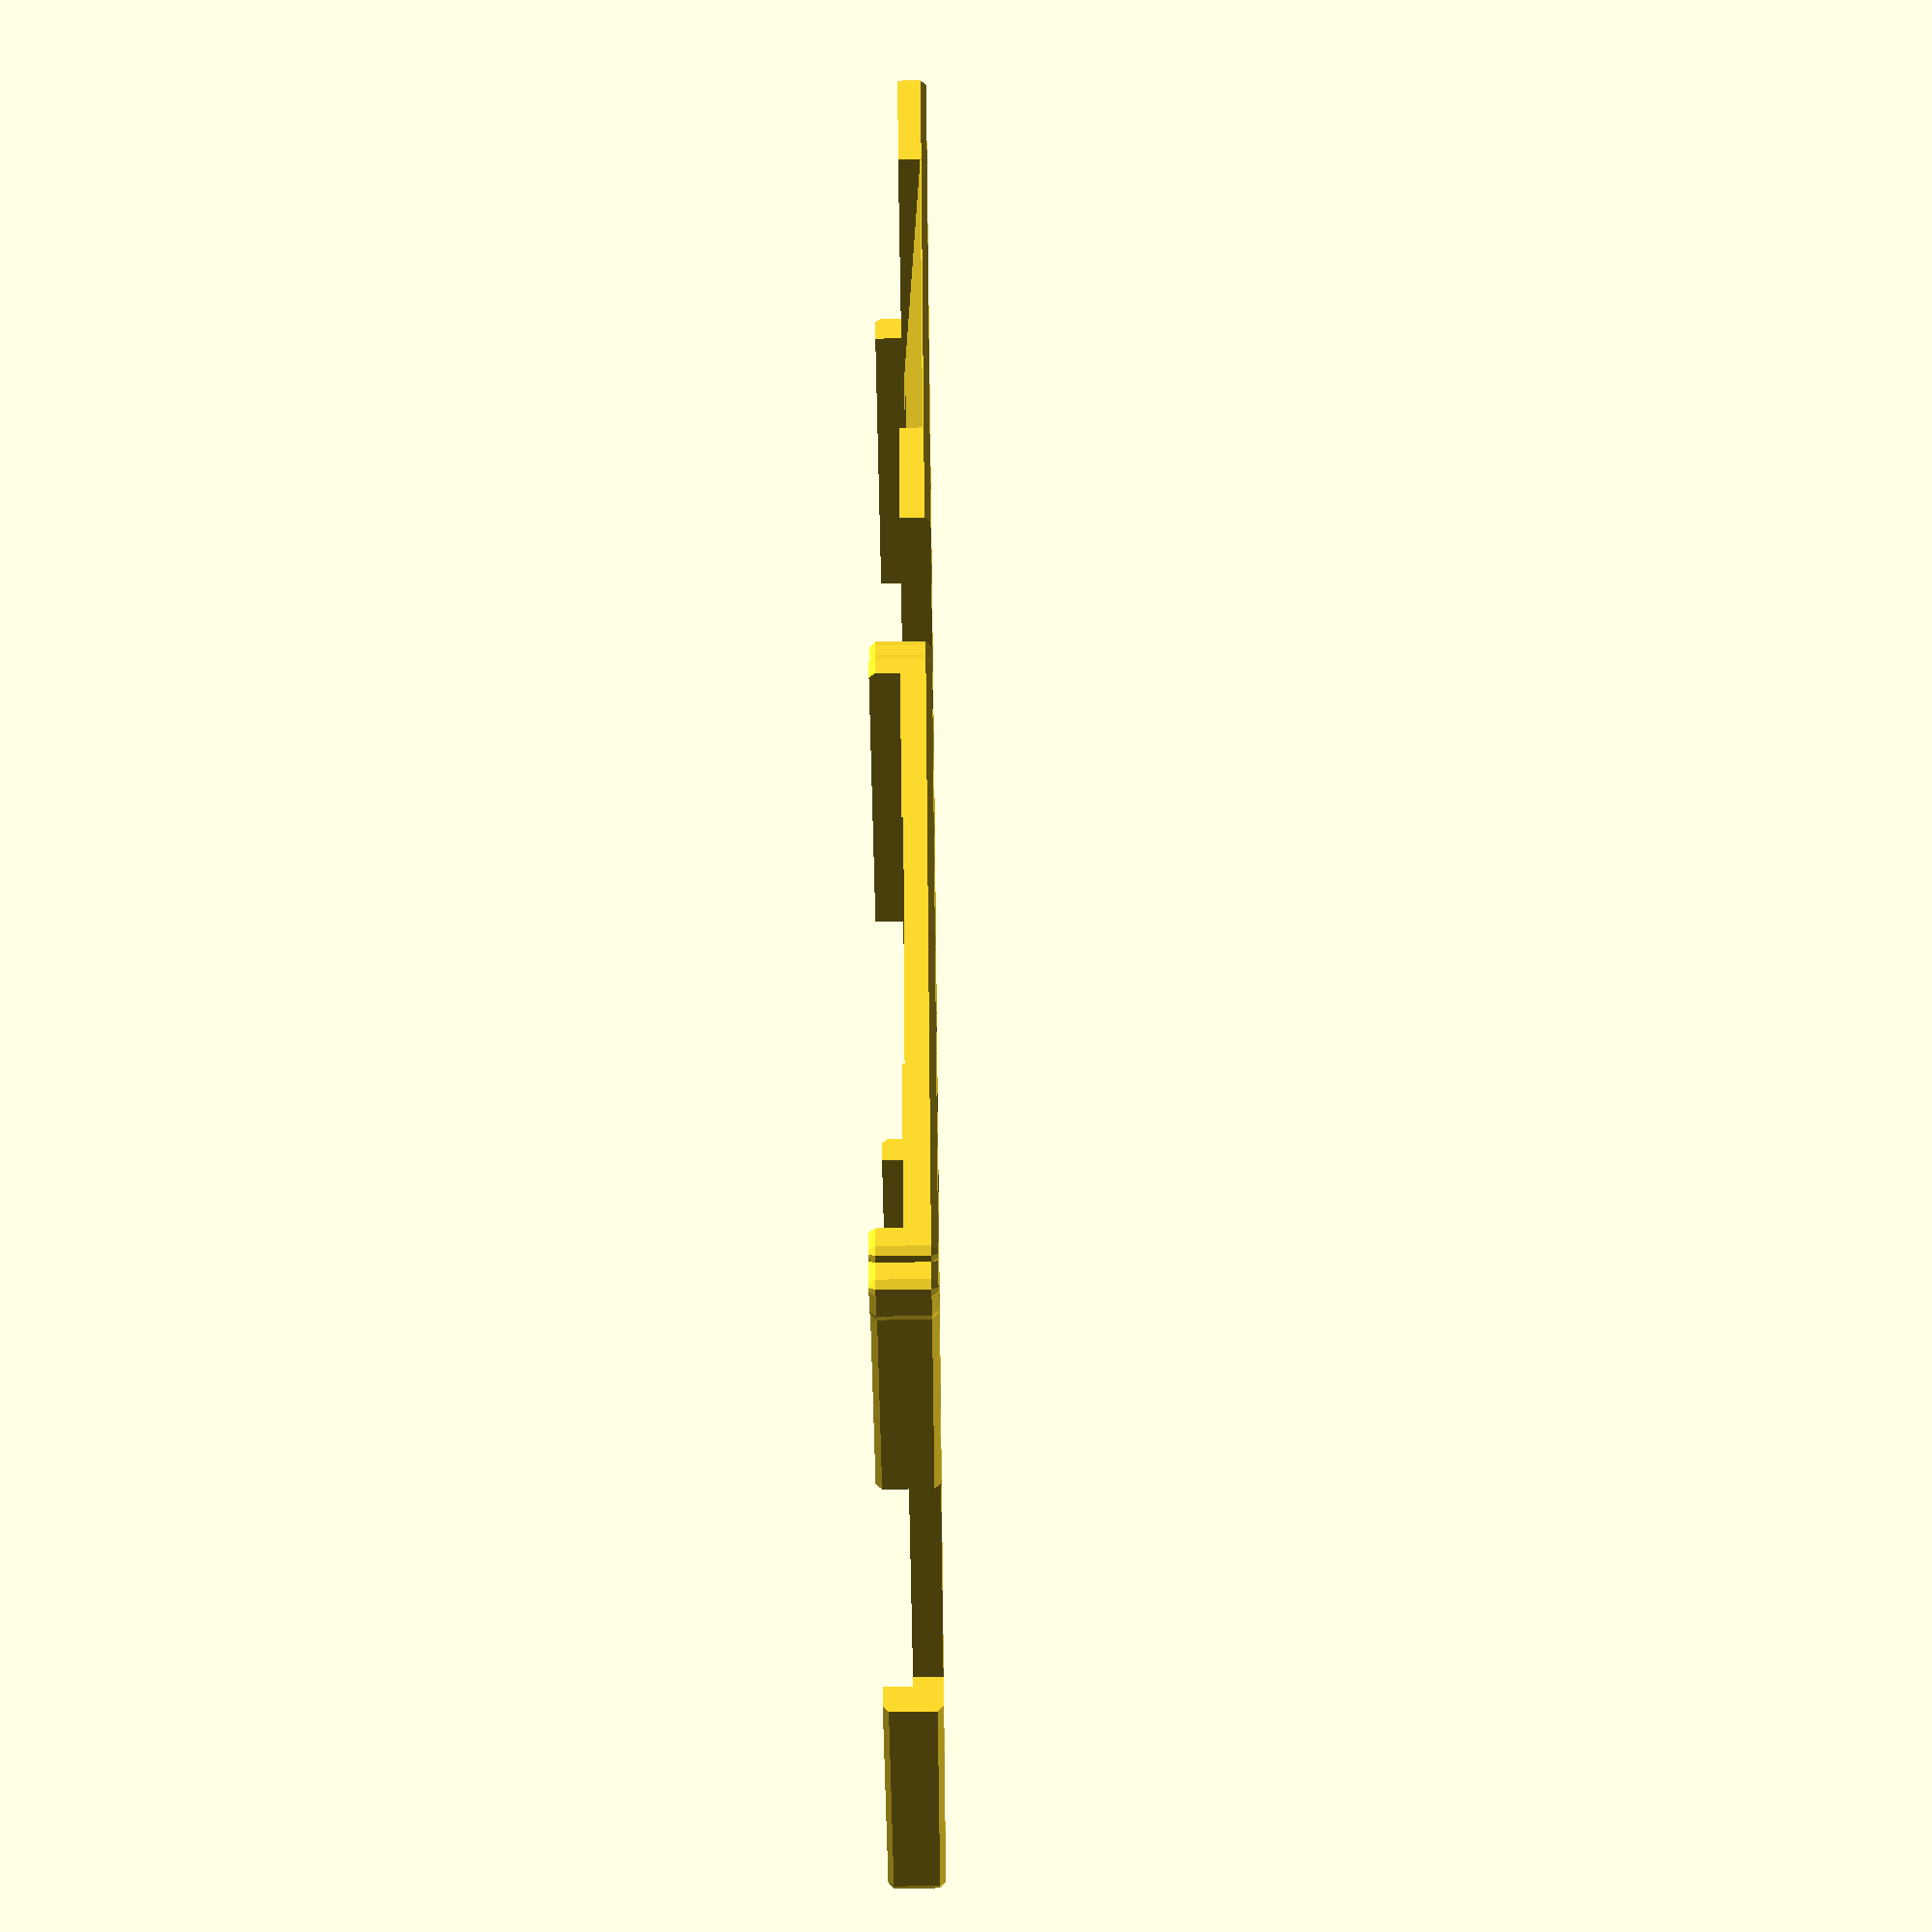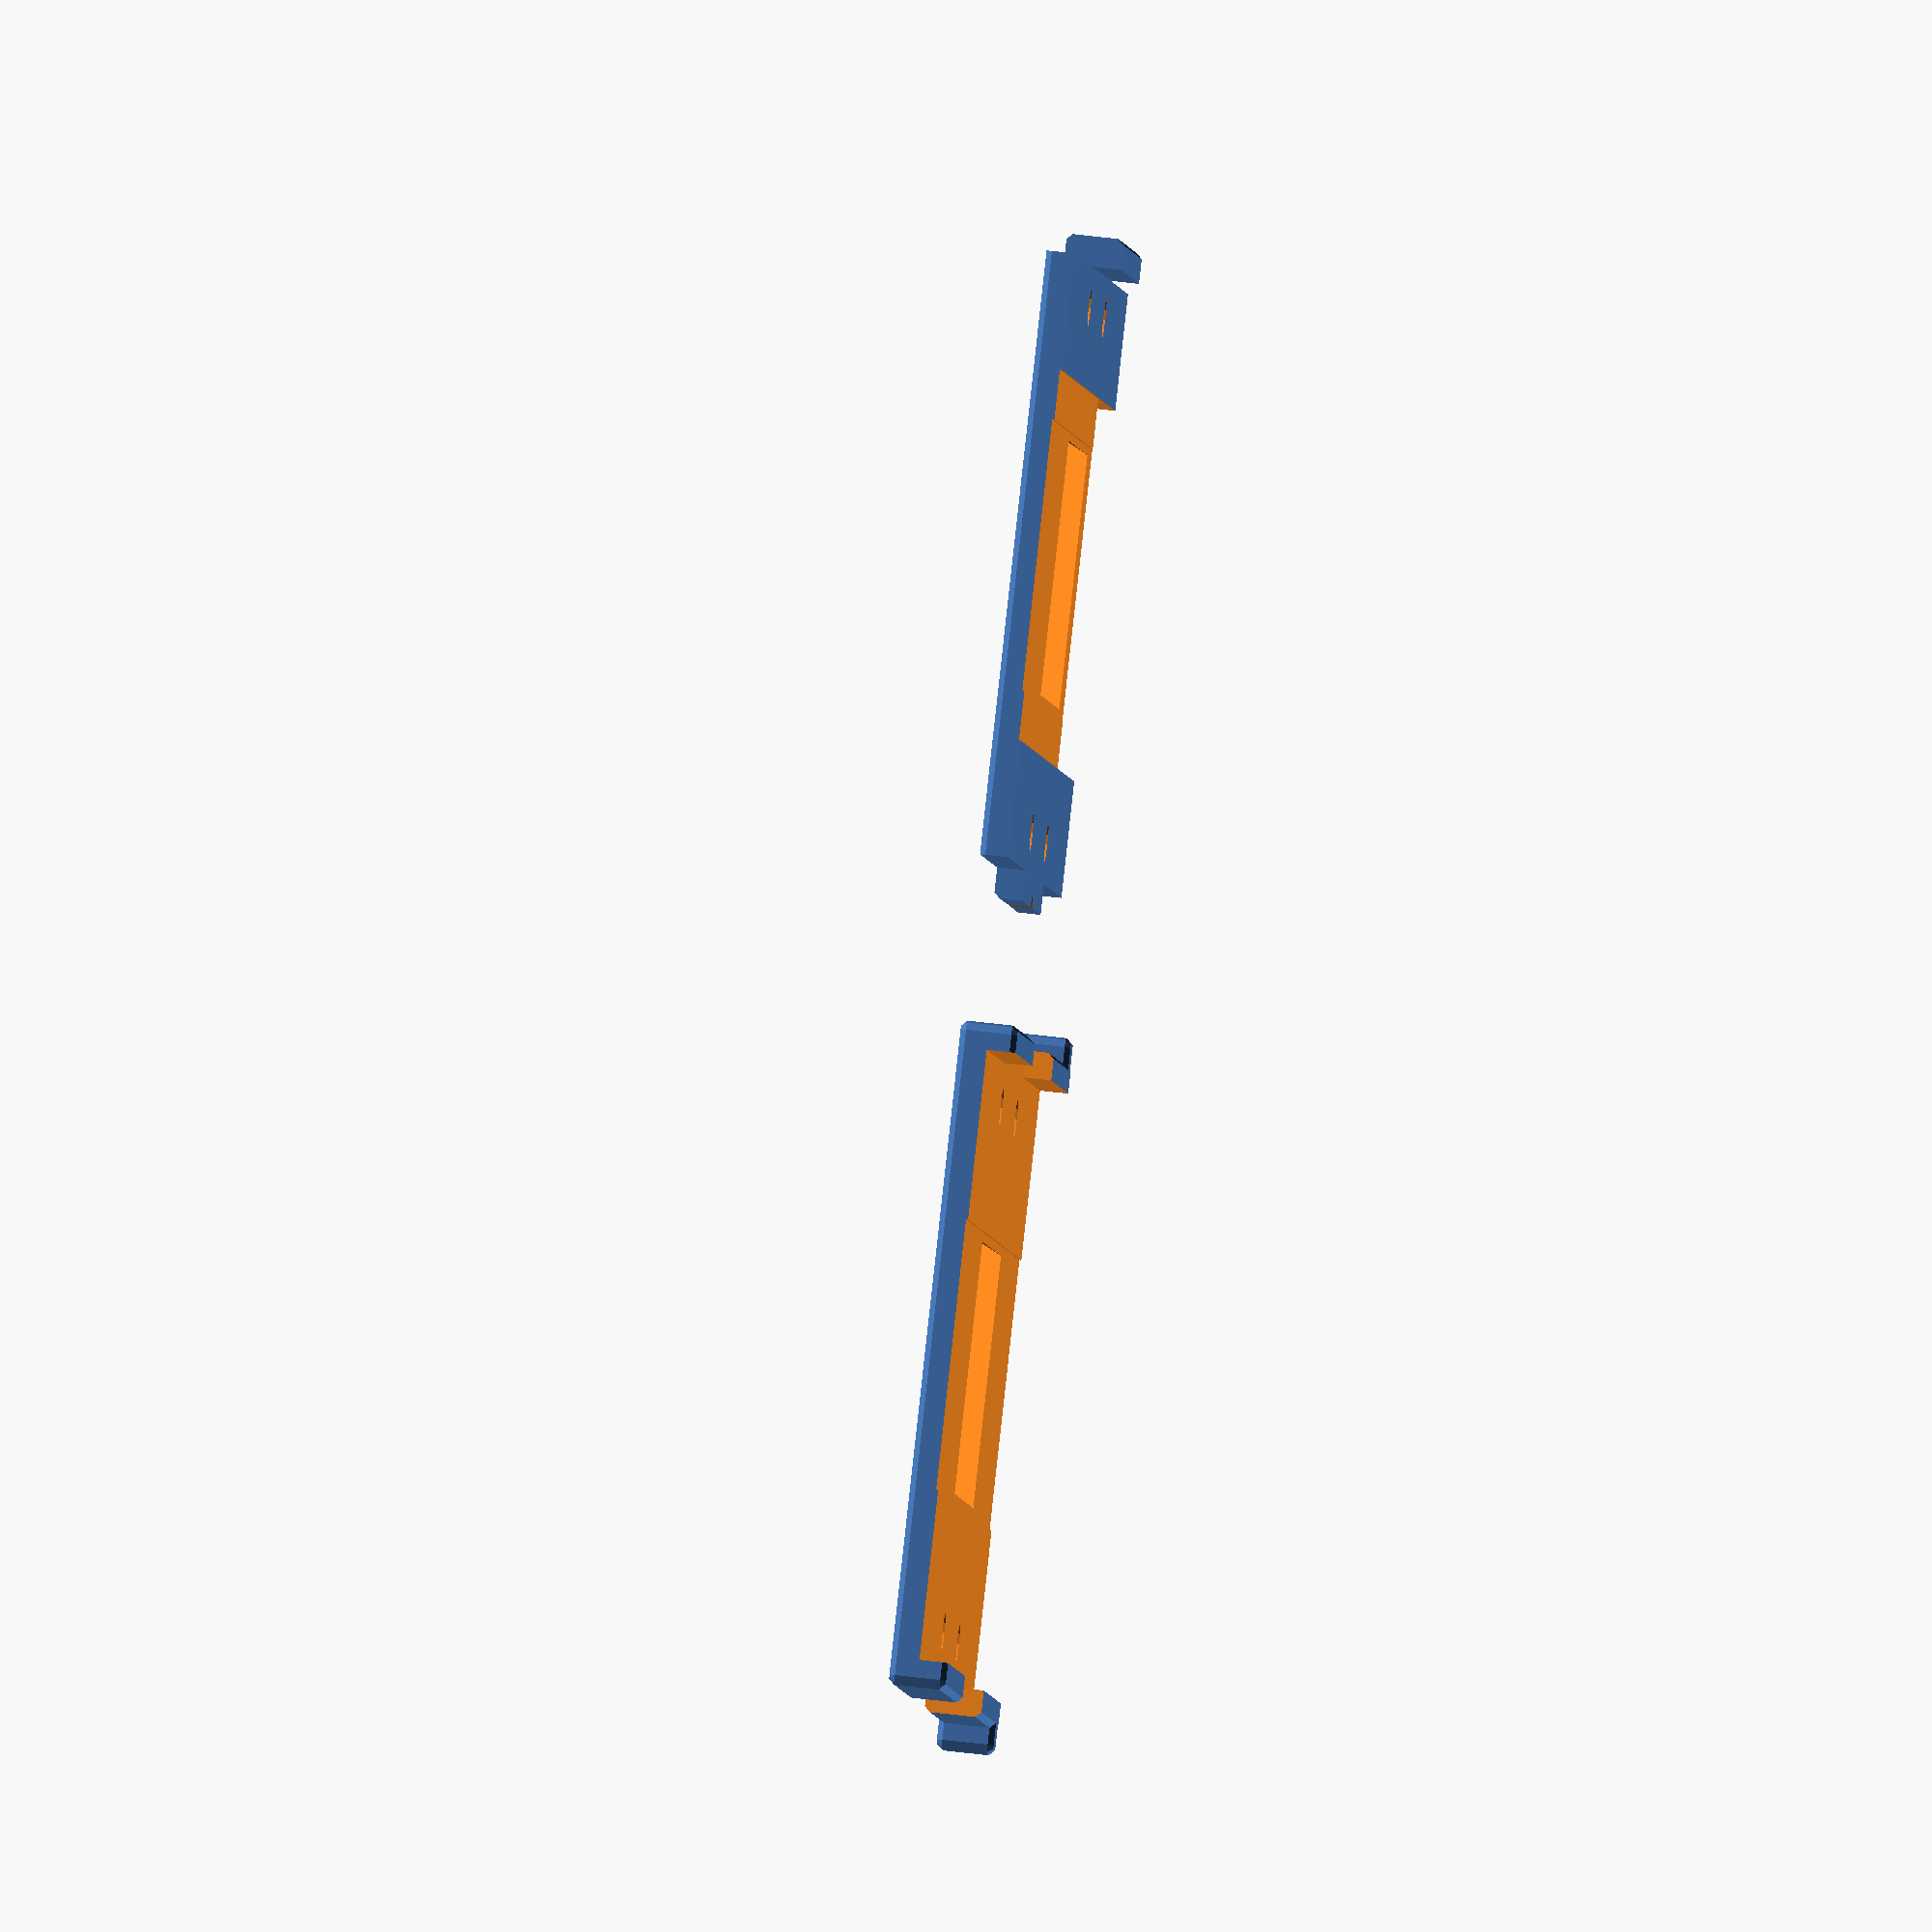
<openscad>
// -*- mode: SCAD ; c-file-style: "ellemtel" ; coding: utf-8 -*-
//
// Holder to scan Minox film strips with a Reflecta ProScan 10T
//
// © 2018 Roland Sieker <ospalh@gmail.com>
// Licence: CC-BY-SA 4.0


// Customizer-code rausgenommen. Hier gibt’s nicht viel zu verstellen.

// Teile wieder rein. Das preview, stack, print ist gut.
// … to preview. You will get all parts when you click “Create Thing”.
part = "halter"; // [halter: Filmhalter, einsatz: Klemmeinsatz]


// Auf false schalten, ums STL zu erzeugen
preview = true;


// Ausser vielleicht den Filmstreifengrößen.

// *******************
// These are for 135
// *******************
// Comment them out for 110
w_streifen = 35;
w_bild = 24;
l_bild = 36;


// // ********************
// // Try this set for 110
// // ********************
// // Uncomment these in for 110
// w_streifen = 16;
// w_bild = 13;
// l_bild = 17;


// Größen des Halters.

// Länge == Maß in Richtung des Filmlaus.
// Höhe == Maß normal zum Film
// Breite oder Weite == Maß in Richtung Filmkante zu Filmkante

// Die beiden wichtigen. Wenn diese falsch sind passt’s nicht oder wackelt.
h_ue_a = 5.6;  // Höhe über alles
w_gesamt = 64;  // Gesamtbreite

l_scanner = 104;  // Bestimmt die Position der Stoppnase und die Breite
// links. Nach Datenblatt
r_r = 1;  // Rundungsradius

l_sr = (l_scanner - l_bild)/2;


// Auch wichtig:
l_zk = 4;  // Länge Zentrierkerbe
b_zk = 4;  // Breite Zentrierkerbe
h_zk = 1.2;  // Tiefe der Zentrierkerbe
w_zk = 1;  // Wand bzw Abstand der Zentrierkerbe vom Rand

l_griff = l_bild;
w_rand = 3;


w_stop = w_gesamt + 5;  // Breite für Klotz, der Durchschieben den Halters verhindert.
l_stop = 5;  // Länge für diesen Klotz
l_er = 0; // l_stop;  // Extrabreite rechts. Dient dem Keil und dem Ausziehen des Halters.



l_filmsteg = 0.4;
// Steg zwischen zwei Bildern. Ein mal rüber mit der Düse sollte funktionieren.


// Größen der Haltemagnete
d_mag = 3.8; // großes Loch
h_mag = 1;

w_schraeg = 1.5;  // Breite der Abschrägung rund um die Filmfenster




// *******************************************************
// Extra parameters. These can be changed reasonably safely.


w = 1.8;  // Wall width
p = 1.2;  // Bottom, top plate height
c = 0.6;  // Clearance
angle = 60; // Overhangs much below 60° are a problem for me

// *******************************************************
// Some shortcuts. These shouldn’t be changed

tau = 2 * PI;  // π is still wrong. τ = ⌀ ÷ r

xy_factor = 1/tan(angle);
// To get from a height to a horizontal width inclined correctly
z_factor = tan(angle);  // The other way around

some_distance = 1.2 * w_gesamt;
ms = 0.01;  // Muggeseggele.

// fn for differently sized objects and fs, fa; all for preview or rendering.
pna = 40;
pnb = 15;
pa = 5;
ps = 1;
rna = 180;
rnb = 30;
ra = 1;
rs = 0.1;
function na() = (preview) ? pna : rna;
function nb() = (preview) ? pnb : rnb;
$fs = (preview) ? ps : rs;
$fa = (preview) ? pa : ra;


l_ue_a =  l_sr + l_bild + l_sr + l_er;
w_einsatz = w_gesamt - 2 * w_rand;
h_bd = h_ue_a/2;  // Höhe Boden oder Deckel

h_bk = 0.2;  // Höhe Bildkerbe. 0.4 mm (dies × 2) sollte reichen. Für 1. test
w_br = 1;  // Extra Rand für Bildkerbe. (Mit der Perforation haben wir’s.)
l_br = 2;  // Extra Rand für Bildkerbe. (Mit der Perforation haben wir’s.)
h_lkl = 0.75*h_bd;

// *******************************************************
// End setup




// *******************************************************
// Generate the parts


// print_part();
// filmhalter();
// einsatz();
preview_parts();
// stack_parts();




module print_part()
{
   if ("halter" == part)
   {
      filmhalter();
   }
   if ("einsatz" == part)
   {
      einsatz();
   }
}

module preview_parts()
{
   filmhalter();
   translate([0, some_distance, 0])
   {
      einsatz();
   }
}

module stack_parts()
{
   // intersection()
   {
      // color("yellow")
      {
         filmhalter();
      }
      translate([0,0,h_ue_a + ms])
      {
         rotate([180, 0,0])
         {
            // color("red")
            {
               einsatz();
            }
         }
      }
   }
}

// *******************************************************
// Code for the parts themselves


module filmhalter()
{
   difference()
   {
      basis_filmhalter();
      fenster();
      magnetausschnitte(0);
      langnut(w_bild + 2*w_br, h_bk);
      zentrierkerbe(1);
   }
}

module einsatz()
{
   difference()
   {
      basis_einsatz();
      fenster();
      langnut(w_streifen+c, h_bk);
      langnut(w_bild + 2*w_br, 2*h_bk);
      magnetausschnitte(0);
      leitkeil();
      zentrierkerbe(-1);
   }

}


module basis_filmhalter()
{
   translate([0,0,h_bd])
   {
      difference()
      {
         massiver_halter();
         einsatzausschnitt(c);
      }
   }
}


module basis_einsatz()
{
   translate([0,0,h_bd])
   {
      intersection()
      {
         massiver_halter();
         rotate([180, 0, 0])
         {
            einsatzausschnitt(0);
         }
      }
   }

}

module massiver_halter()
{
   translate([l_er/2, 0, 0])
   {
      rquad(l_ue_a, w_gesamt, h_ue_a);
   }
   translate([w_bild/2+l_sr+l_stop/2, 0, 0])
   {
      rquad(l_stop, w_stop, h_ue_a);
   }
   // todo: Stopper
}

module rquad(xx, yy, zz)
{
   hull()
   {
      vosp();
      mirror([0,0,1])
      {
         vosp();
      }
   }

   module vosp()
   {
      tosp();
      mirror([0,1,0])
      {
         tosp();
      }
   }
   module tosp()
   {
      osp();
      mirror([1,0,0])
      {
         osp();
      }

   }

   module osp()
   {
      translate([xx/2-r_r, yy/2-r_r, zz/2-r_r])
      {
         sphere(r=r_r);
      }
   }
}


module einsatzausschnitt(ec)
{
   translate([0, 0, h_ue_a])
   {
      cube(
         [l_ue_a+2*ms + 2*l_er, w_einsatz + ec, 2*h_ue_a],
         center=true);  // Zu lang. Kein Problem

      grip_cut();
   }
   module grip_cut()
   {
      cube([l_griff + ec, w_gesamt + 2*ms, 2*h_ue_a], center=true);
      translate([0, -w_gesamt/2, 0])
      {
         cube([l_griff + ec, 2*w_rand+2*ec, 4*h_ue_a], center=true);
      }
   }
}

module fenster()
{
   translate([0, 0, h_bd])
   {
      hull()
      {
         translate([0,0,-0.5+ms])
         {
            cube([l_bild, w_bild, 1], center=true);
         }
         translate([0,0,-h_bd-0.5-ms])
         {
            cube(
               [l_bild+2*w_schraeg, w_bild+2*w_schraeg, 1], center=true);
         }
      }

   }
}


module magnetausschnitte(mo)
{
   magnetausschnitt(1, 1, mo);
   magnetausschnitt(-1, 1, mo);
   magnetausschnitt(1, -1, mo);
   magnetausschnitt(-1, -1, mo);
}

module magnetausschnitt(xf, yf, mo)
{
   yo_mag = w_gesamt/2 - w_rand - d_mag;
   // Mittig in den Griffen.
   translate(
      [xf * (l_bild/2-d_mag) , yf * (yo_mag-mo), h_bd - h_mag-c + ms])
   {
      cylinder(d=d_mag, h=h_mag+c);  // N.B. Spiel ist schon im d_mag
      // eingerechnet
   }
}


module zentrierkerbe(sf)
{
   // Den Radius der Zentrierkerbe kann mensch per Pythagoras bestimmen.
   // Hypothenuse = r_zk
   // 1. Kathete = l_zk/2
   // 2. Kathete = r_zk - h_zk
   // h_zk > 0
   // r_zk * r_zk = l_zk * l_zk / 4 + r_zk * r_zk - 2 * r_zk * h_zk + h_zk * h_zk
   // 0 = l_zk * l_zk / 4 - 2 * r_zk * h_zk + h_zk * h_zk
   // 2 * r_zk * h_zk =
   r_zk = (l_zk * l_zk / 4 + h_zk * h_zk) / (2 * h_zk);
   translate([0, sf*(w_gesamt/2 + r_zk - h_zk), -ms])
   {
      // rotate([90,0,0])
      {
         cylinder(r=r_zk, h=h_ue_a+2*ms);
      }
   }
}


module langnut(kw, kh)
{
   translate([0, 0, h_bd-kh/2+ms])
   {
      cube([l_ue_a+2*ms + 2*l_er, kw, kh], center=true);
      // Zu lang. Kein Problem
   }

}


module leitkeil()
{
   xo = l_bild/2+l_br;
   llk = l_er+l_sr-l_br;
   translate([xo, 0, h_bd+ms])
   {
      hull()
      {
         translate([0,0,-ms/2])
         {
            cube([ms, w_streifen + c, ms], center=true);
         }
         translate([llk+ms,0,-h_lkl/2])
         {
            cube([ms, w_streifen + c, h_lkl], center=true);
         }
      }
   }
}

</openscad>
<views>
elev=116.2 azim=77.4 roll=90.7 proj=p view=solid
elev=116.1 azim=245.9 roll=263.1 proj=o view=wireframe
</views>
